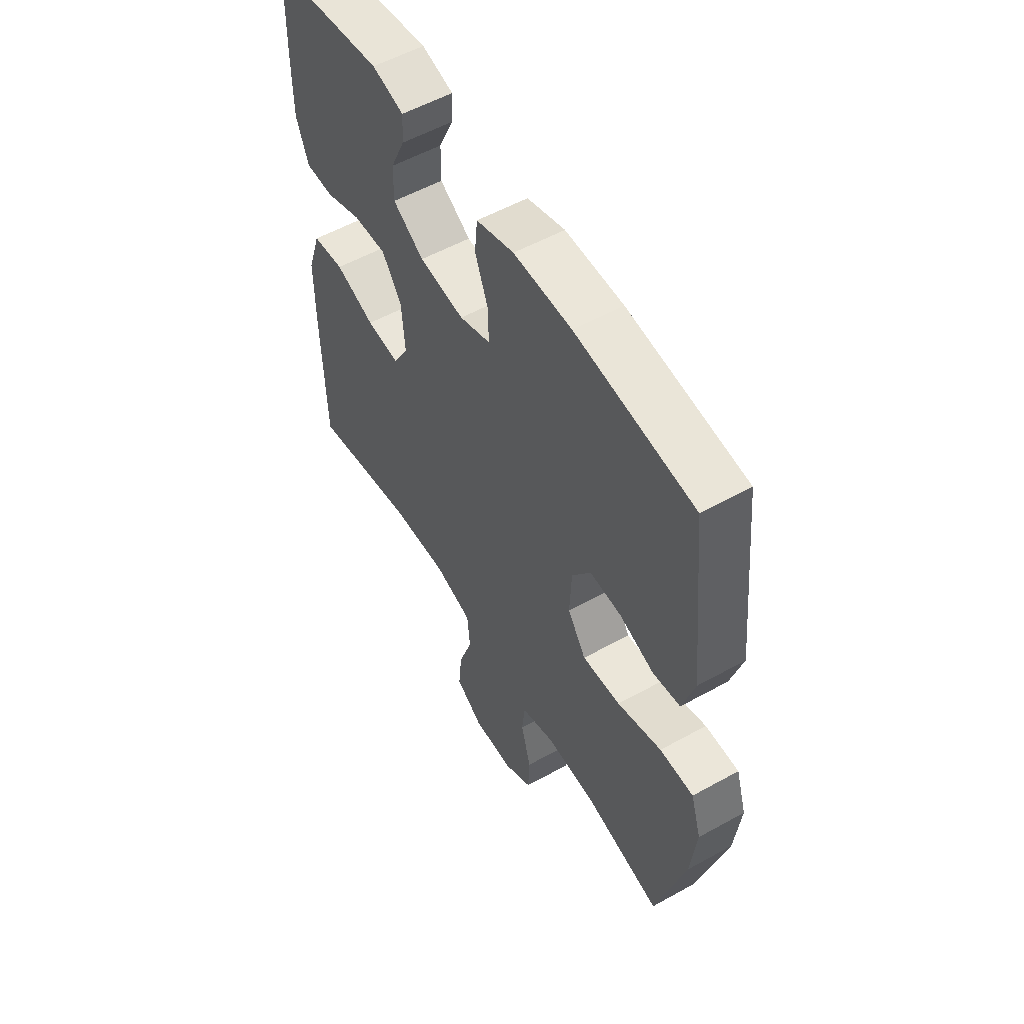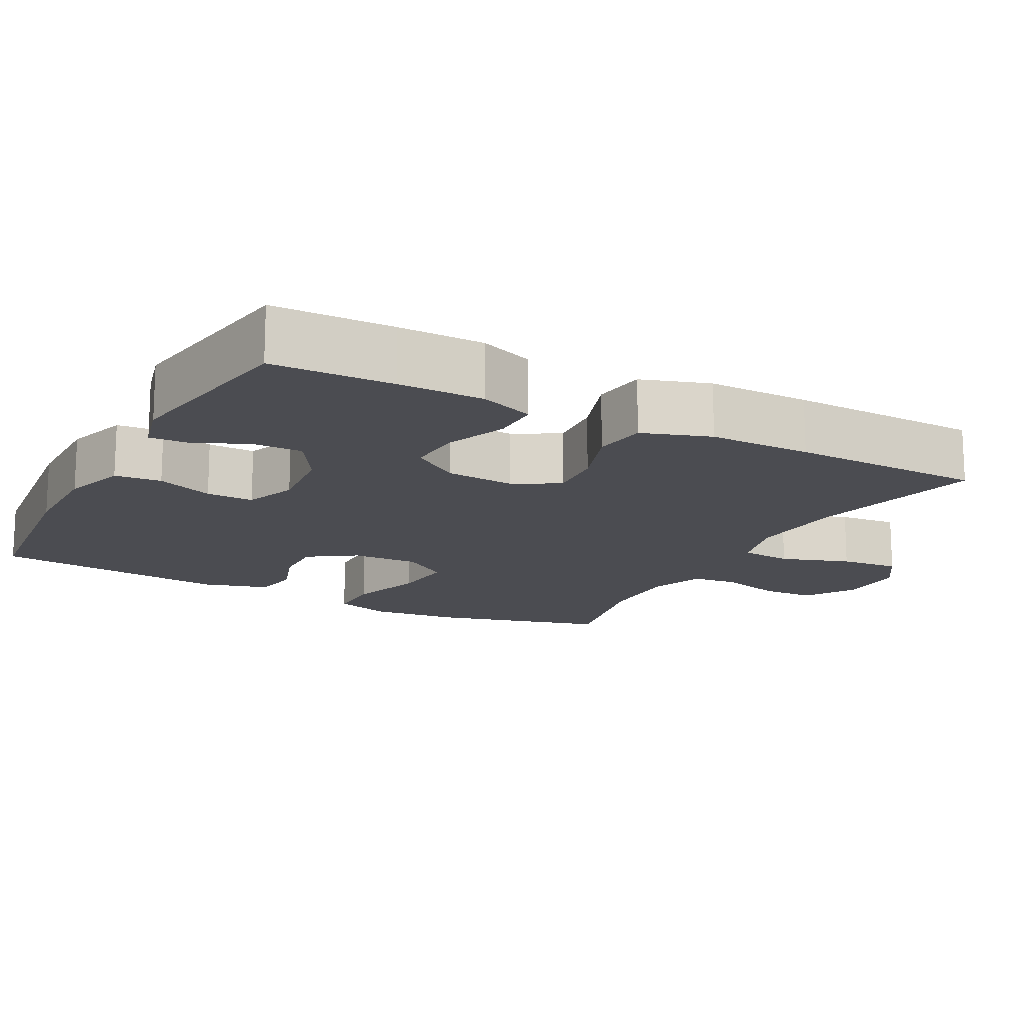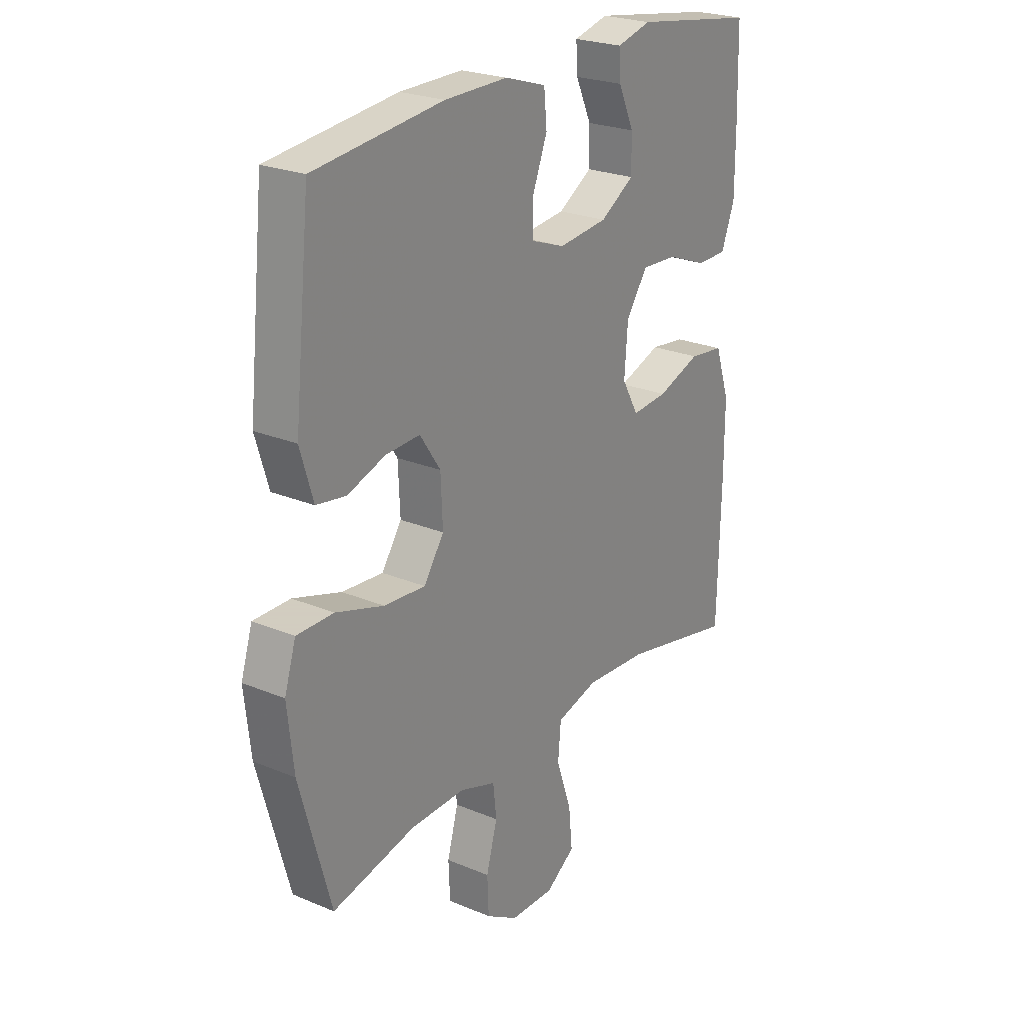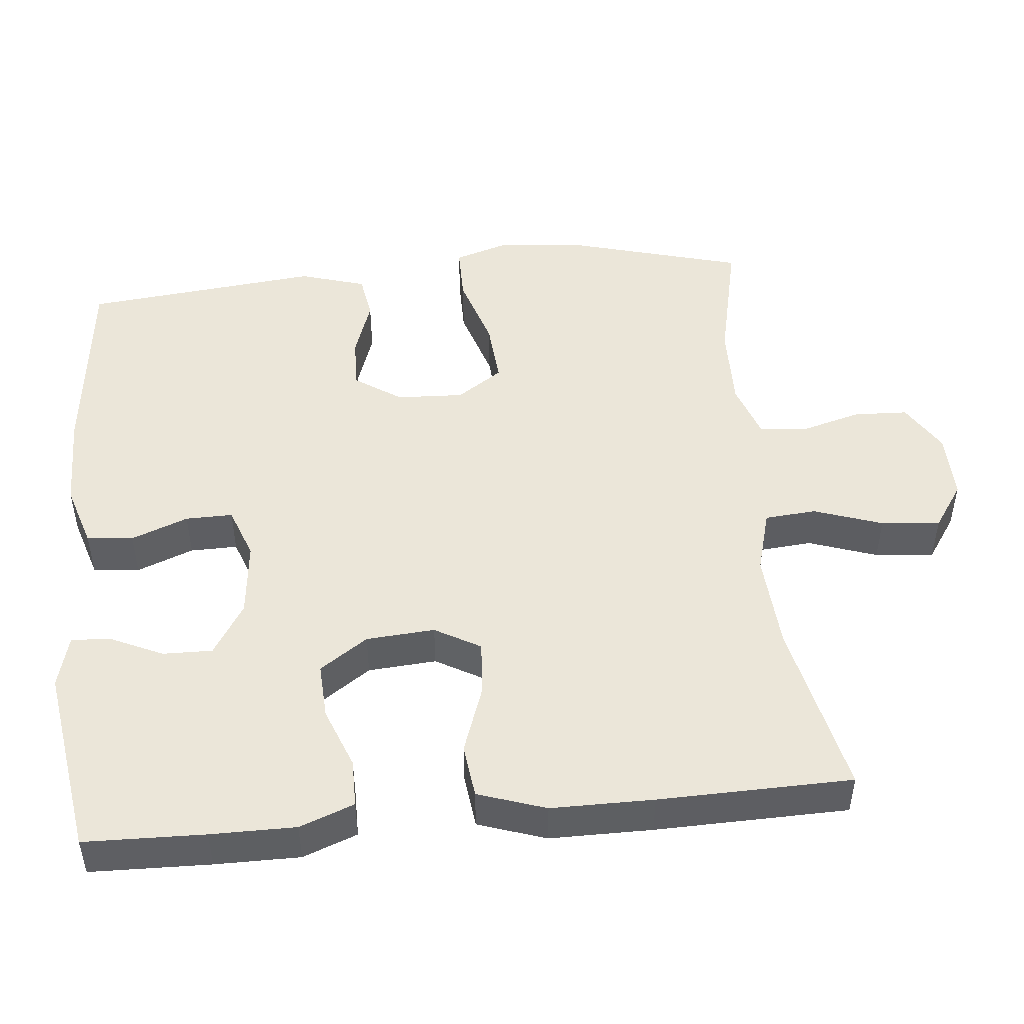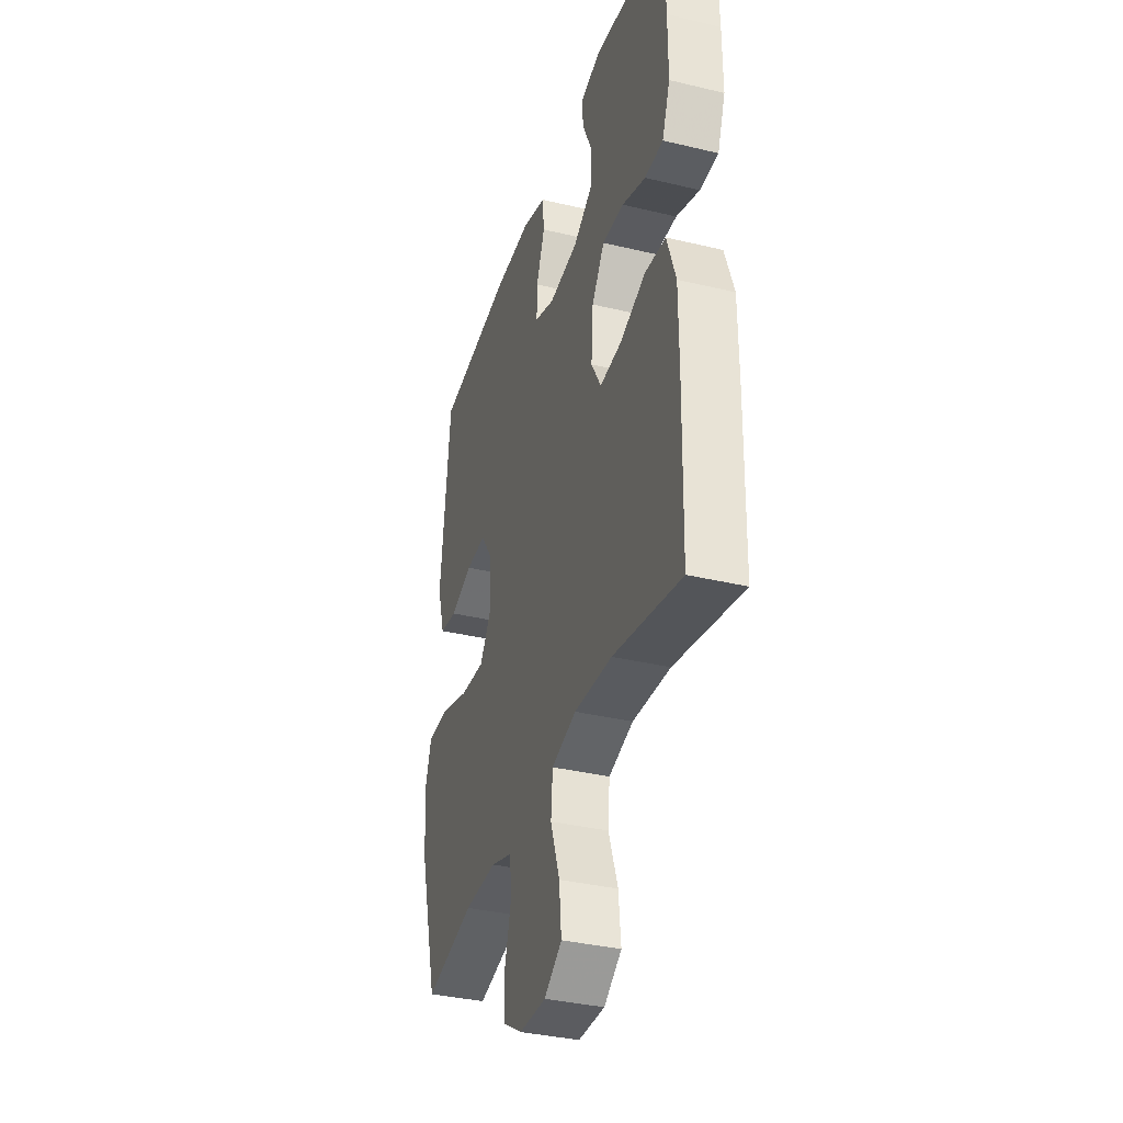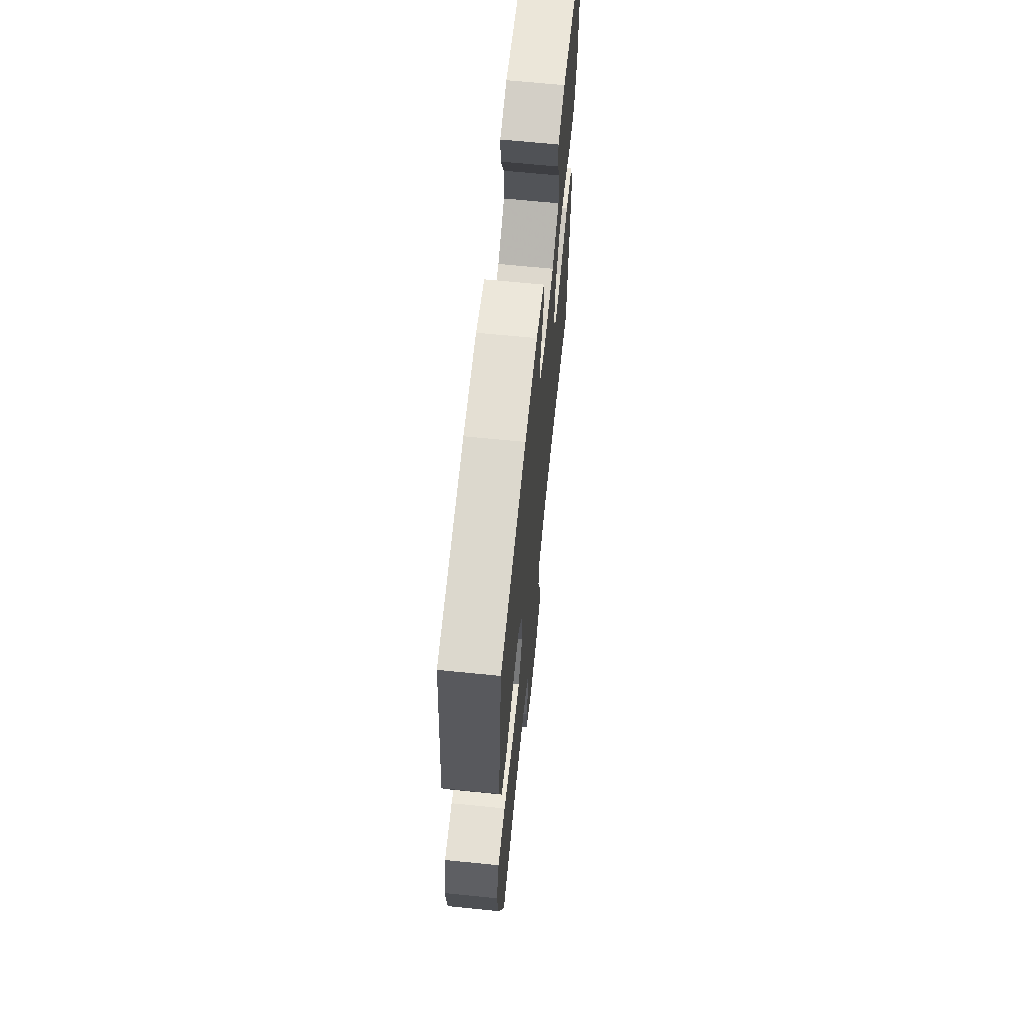
<metadata>
{"format":"obj","ext":"obj","renderer":"f3d","projection":"perspective","resolution":1024,"background":"white","views":[{"elev":55.4,"azim":-120.3,"up":"+Z"},{"elev":-15.4,"azim":61.8,"up":"+Y"},{"elev":24.3,"azim":-55.4,"up":"+Z"},{"elev":48.4,"azim":84.5,"up":"+Y"},{"elev":-36.0,"azim":72.6,"up":"+Z"},{"elev":65.9,"azim":-84.2,"up":"+Z"}]}
</metadata>
<code>
v 0.5 0.07 0.5
v 0.504 0.07 0.337
v 0.504 0.07 0.222
v 0.476 0.07 0.148
v 0.411 0.07 0.148
v 0.328 0.07 0.18
v 0.252 0.07 0.184
v 0.207 0.07 0.119
v 0.2 0.07 0.026
v 0.235 0.07 -0.036
v 0.311 0.07 -0.03
v 0.402 0.07 0.002
v 0.475 0.07 -0.007
v 0.506 0.07 -0.099
v 0.506 0.07 -0.238
v 0.5 0.07 -0.5
v 0.261 0.07 -0.448
v 0.128 0.07 -0.439
v 0.041 0.07 -0.463
v 0.035 0.07 -0.533
v 0.067 0.07 -0.626
v 0.075 0.07 -0.706
v 0.013 0.07 -0.748
v -0.08 0.07 -0.746
v -0.147 0.07 -0.705
v -0.15 0.07 -0.632
v -0.127 0.07 -0.549
v -0.134 0.07 -0.485
v -0.21 0.07 -0.459
v -0.325 0.07 -0.461
v -0.5 0.07 -0.5
v -0.565 0.07 -0.264
v -0.578 0.07 -0.145
v -0.554 0.07 -0.069
v -0.477 0.07 -0.069
v -0.376 0.07 -0.101
v -0.289 0.07 -0.108
v -0.247 0.07 -0.046
v -0.251 0.07 0.045
v -0.294 0.07 0.109
v -0.366 0.07 0.106
v -0.445 0.07 0.079
v -0.507 0.07 0.089
v -0.534 0.07 0.179
v -0.5 0.07 0.5
v -0.231 0.07 0.53
v -0.099 0.07 0.531
v -0.013 0.07 0.504
v -0.007 0.07 0.441
v -0.037 0.07 0.364
v -0.038 0.07 0.3
v 0.033 0.07 0.274
v 0.136 0.07 0.285
v 0.207 0.07 0.329
v 0.206 0.07 0.396
v 0.173 0.07 0.468
v 0.17 0.07 0.521
v 0.242 0.07 0.54
v 0.5 0 0.5
v 0.504 0 0.337
v 0.504 0 0.222
v 0.476 0 0.148
v 0.411 0 0.148
v 0.328 0 0.18
v 0.252 0 0.184
v 0.207 0 0.119
v 0.2 0 0.026
v 0.235 0 -0.036
v 0.311 0 -0.03
v 0.402 0 0.002
v 0.475 0 -0.007
v 0.506 0 -0.099
v 0.506 0 -0.238
v 0.5 0 -0.5
v 0.261 0 -0.448
v 0.128 0 -0.439
v 0.041 0 -0.463
v 0.035 0 -0.533
v 0.067 0 -0.626
v 0.075 0 -0.706
v 0.013 0 -0.748
v -0.08 0 -0.746
v -0.147 0 -0.705
v -0.15 0 -0.632
v -0.127 0 -0.549
v -0.134 0 -0.485
v -0.21 0 -0.459
v -0.325 0 -0.461
v -0.5 0 -0.5
v -0.565 0 -0.264
v -0.578 0 -0.145
v -0.554 0 -0.069
v -0.477 0 -0.069
v -0.376 0 -0.101
v -0.289 0 -0.108
v -0.247 0 -0.046
v -0.251 0 0.045
v -0.294 0 0.109
v -0.366 0 0.106
v -0.445 0 0.079
v -0.507 0 0.089
v -0.534 0 0.179
v -0.5 0 0.5
v -0.231 0 0.53
v -0.099 0 0.531
v -0.013 0 0.504
v -0.007 0 0.441
v -0.037 0 0.364
v -0.038 0 0.3
v 0.033 0 0.274
v 0.136 0 0.285
v 0.207 0 0.329
v 0.206 0 0.396
v 0.173 0 0.468
v 0.17 0 0.521
v 0.242 0 0.54
f 4 5 6
f 3 4 6
f 2 3 6
f 1 2 6
f 58 1 6
f 57 58 6
f 56 57 6
f 55 56 6
f 54 55 6 7
f 53 54 7 8
f 52 53 8 9
f 51 52 9 10
f 48 49 50
f 47 48 50
f 46 47 50
f 45 46 50
f 44 45 50
f 43 44 50
f 42 43 50
f 41 42 50
f 40 41 50 51
f 39 40 51 10
f 34 35 36
f 33 34 36
f 32 33 36
f 31 32 36
f 30 31 36
f 29 30 36 37
f 28 29 37 38
f 25 26 27
f 24 25 27
f 23 24 27
f 22 23 27
f 21 22 27
f 20 21 27
f 19 20 27 28
f 38 39 10
f 28 38 10
f 19 28 10
f 18 19 10
f 15 16 17
f 14 15 17
f 13 14 17
f 12 13 17
f 11 12 17
f 10 11 17 18
f 64 63 62
f 64 62 61
f 64 61 60
f 64 60 59
f 64 59 116
f 64 116 115
f 64 115 114
f 64 114 113
f 65 64 113 112
f 66 65 112 111
f 67 66 111 110
f 68 67 110 109
f 108 107 106
f 108 106 105
f 108 105 104
f 108 104 103
f 108 103 102
f 108 102 101
f 108 101 100
f 108 100 99
f 109 108 99 98
f 68 109 98 97
f 94 93 92
f 94 92 91
f 94 91 90
f 94 90 89
f 94 89 88
f 95 94 88 87
f 96 95 87 86
f 85 84 83
f 85 83 82
f 85 82 81
f 85 81 80
f 85 80 79
f 85 79 78
f 86 85 78 77
f 68 97 96
f 68 96 86
f 68 86 77
f 68 77 76
f 75 74 73
f 75 73 72
f 75 72 71
f 75 71 70
f 75 70 69
f 76 75 69 68
f 1 59 60 2
f 2 60 61 3
f 3 61 62 4
f 4 62 63 5
f 5 63 64 6
f 6 64 65 7
f 7 65 66 8
f 8 66 67 9
f 9 67 68 10
f 10 68 69 11
f 11 69 70 12
f 12 70 71 13
f 13 71 72 14
f 14 72 73 15
f 15 73 74 16
f 16 74 75 17
f 17 75 76 18
f 18 76 77 19
f 19 77 78 20
f 20 78 79 21
f 21 79 80 22
f 22 80 81 23
f 23 81 82 24
f 24 82 83 25
f 25 83 84 26
f 26 84 85 27
f 27 85 86 28
f 28 86 87 29
f 29 87 88 30
f 30 88 89 31
f 31 89 90 32
f 32 90 91 33
f 33 91 92 34
f 34 92 93 35
f 35 93 94 36
f 36 94 95 37
f 37 95 96 38
f 38 96 97 39
f 39 97 98 40
f 40 98 99 41
f 41 99 100 42
f 42 100 101 43
f 43 101 102 44
f 44 102 103 45
f 45 103 104 46
f 46 104 105 47
f 47 105 106 48
f 48 106 107 49
f 49 107 108 50
f 50 108 109 51
f 51 109 110 52
f 52 110 111 53
f 53 111 112 54
f 54 112 113 55
f 55 113 114 56
f 56 114 115 57
f 57 115 116 58
f 58 116 59 1

</code>
